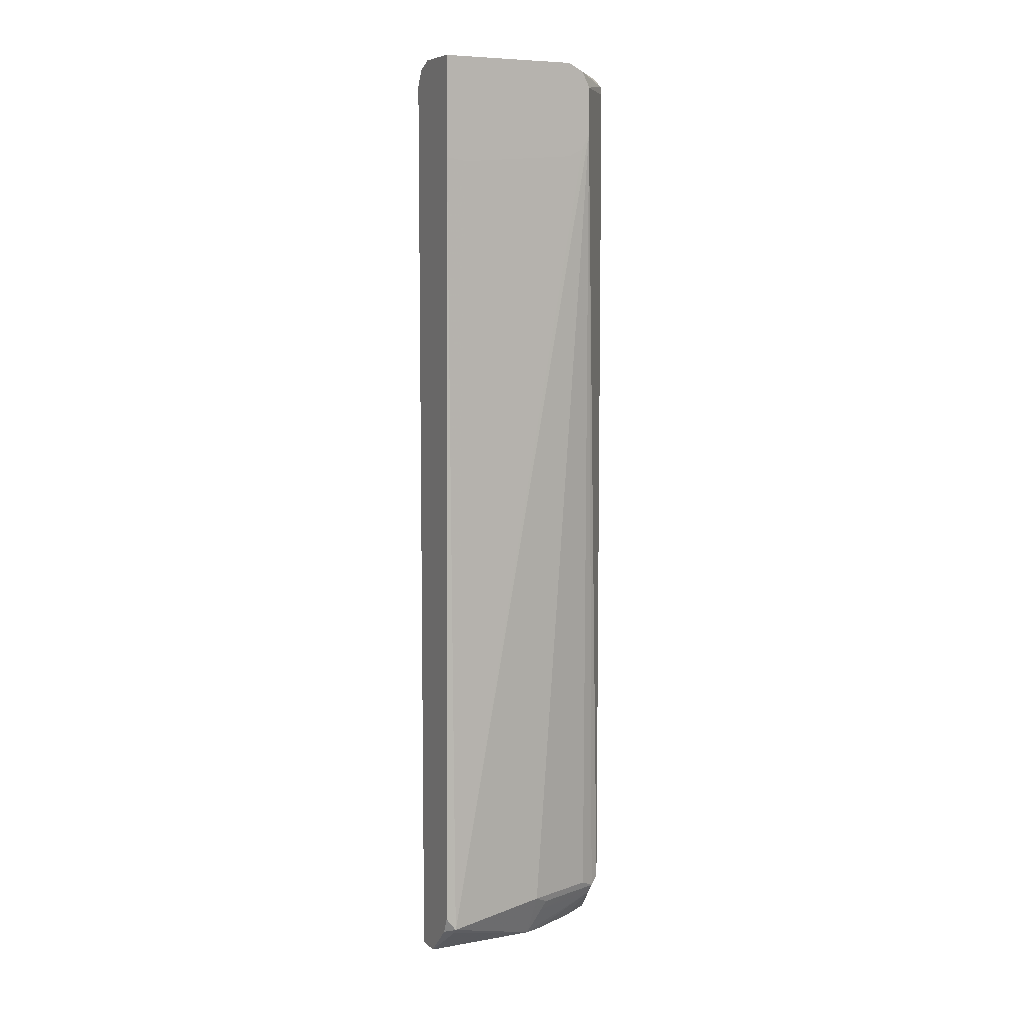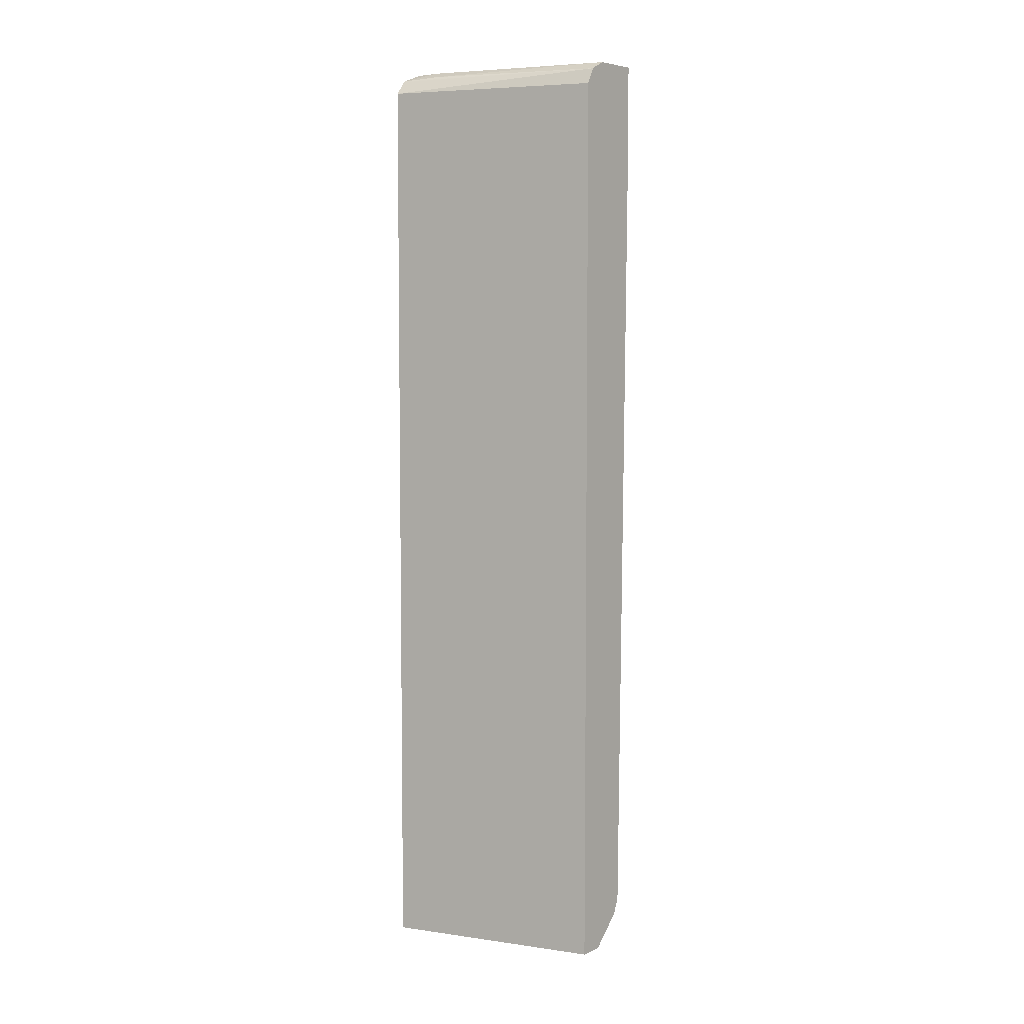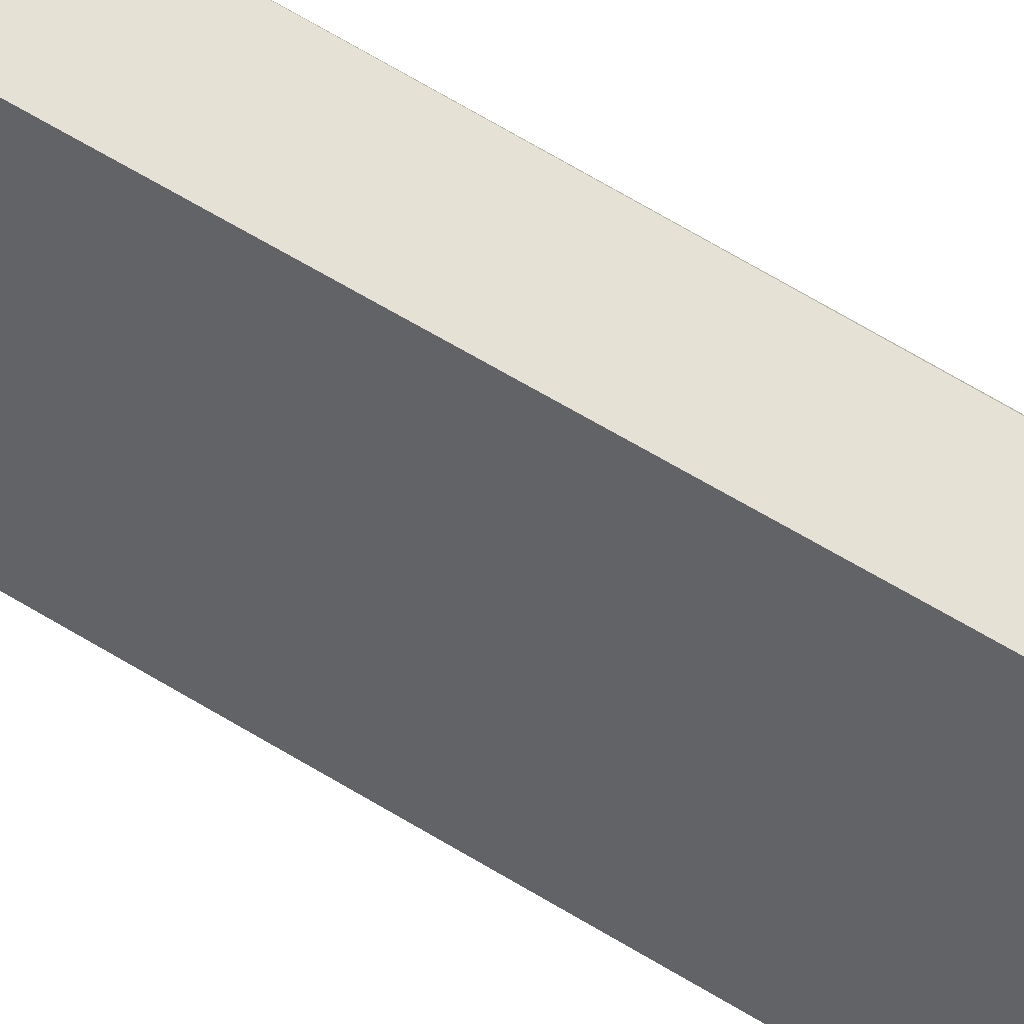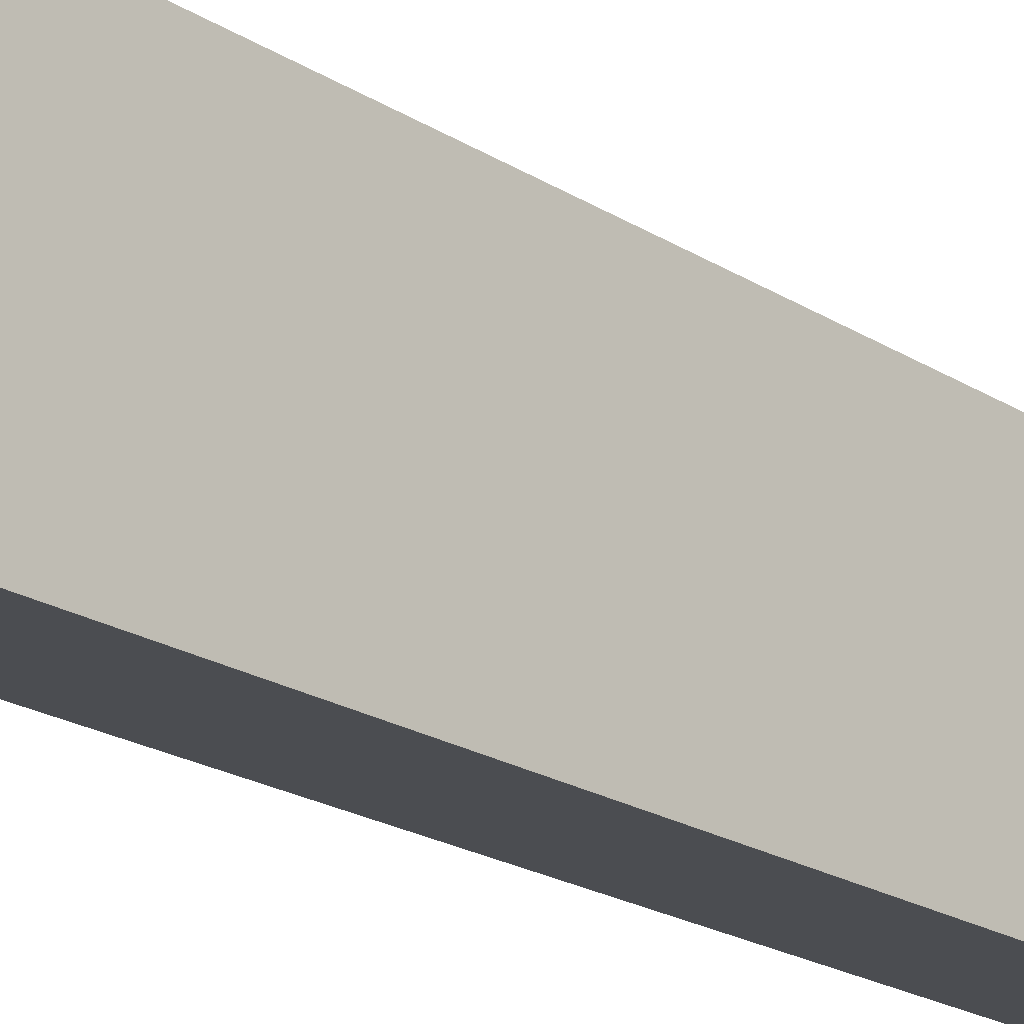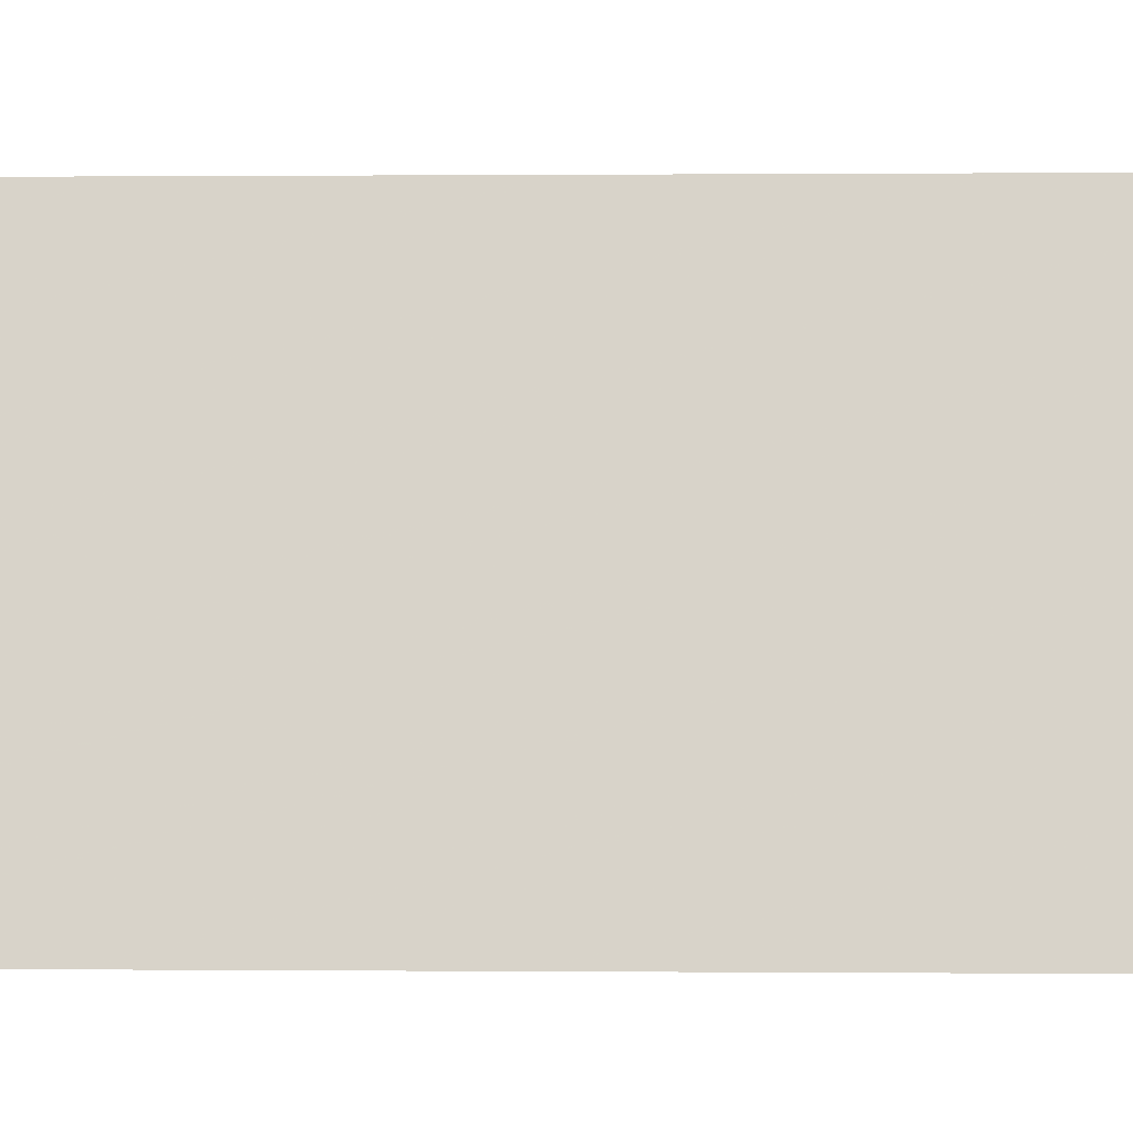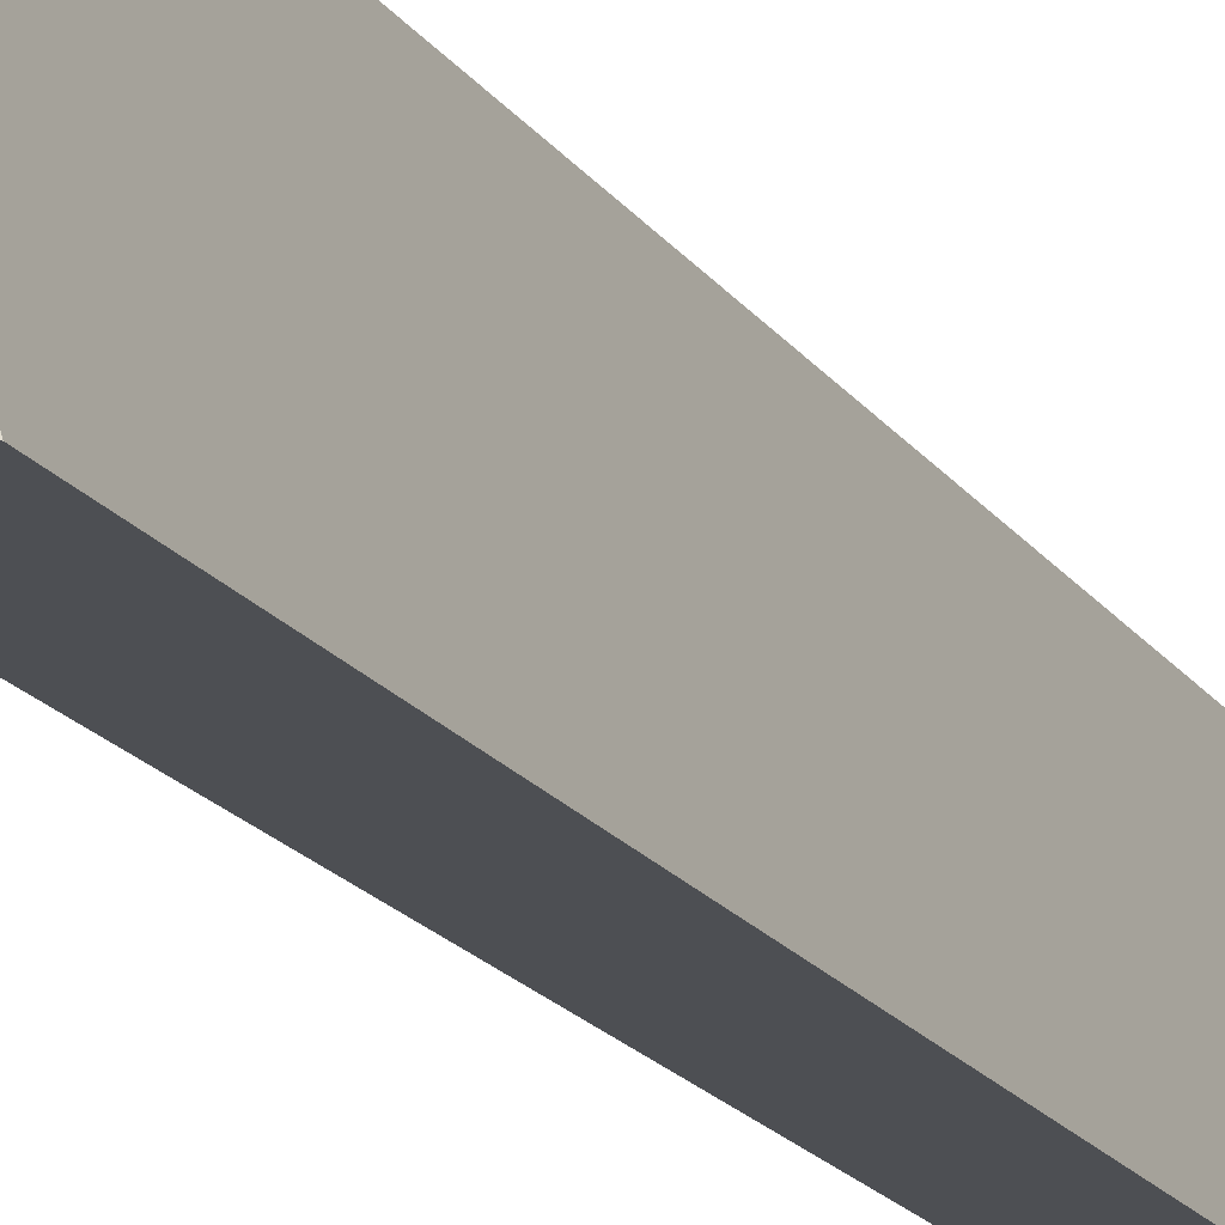
<metadata>
{"format":"obj","ext":"obj","renderer":"f3d","projection":"perspective","resolution":1024,"background":"white","views":[{"elev":7.3,"azim":63.6,"up":"+Y"},{"elev":5.9,"azim":-51.0,"up":"+Y"},{"elev":65.1,"azim":-58.7,"up":"+Z"},{"elev":-15.7,"azim":-146.1,"up":"+Z"},{"elev":0.1,"azim":-86.1,"up":"+Z"},{"elev":-17.6,"azim":-157.0,"up":"+Z"}]}
</metadata>
<code>
v 0.4065 -0.593 -0.004081
v 0.3279 -0.593 -0.2824
v 0.4383 -0.593 -0.004081
v 0.4065 0.6253 -0.004081
v 0.3755 -0.593 -0.2824
v 0.3279 0.6263 -0.2824
v 0.4383 -0.593 -0.1563
v 0.4847 -0.555 -0.01566
v 0.4925 -0.5471 -0.01566
v 0.476 -0.555 -0.004081
v 0.4169 0.6461 -0.004081
v 0.4001 -0.593 -0.2437
v 0.4216 -0.5305 -0.2824
v 0.4273 -0.5419 -0.271
v 0.4221 -0.555 -0.2658
v 0.3421 0.644 -0.2824
v 0.4302 -0.593 -0.18
v 0.4534 -0.555 -0.172
v 0.4586 -0.5524 -0.1563
v 0.4867 -0.5315 -0.004081
v 0.478 -0.5529 -0.004081
v 0.469 -0.5315 -0.1563
v 0.5004 0.5628 -0.2189
v 0.5004 0.5419 -0.2084
v 0.5004 0.5315 -0.1877
v 0.5004 0.5199 -0.03146
v 0.5004 0.5199 -0.03129
v 0.5004 0.521 -0.02484
v 0.5004 0.5245 -0.004081
v 0.4377 0.6566 -0.004081
v 0.3596 0.6488 -0.2345
v 0.343 0.6451 -0.2824
v 0.4216 0.6263 -0.2824
v 0.4377 -0.5315 -0.2501
v 0.4586 -0.5419 -0.1772
v 0.5004 0.6253 -0.2189
v 0.5004 0.6566 -0.004081
v 0.3752 0.6566 -0.2501
v 0.3752 0.6566 -0.2824
v 0.4188 0.6377 -0.2824
v 0.5004 0.6461 -0.2084
v 0.5004 0.6566 -0.1876
v 0.4001 0.6501 -0.2824
v 0.4074 0.6453 -0.2824
f 14 23 34
f 18 22 19
f 18 35 22
f 14 18 15
f 22 35 34
f 14 35 18
f 14 34 35
f 13 23 14
f 9 29 20
f 13 33 36
f 12 15 17
f 11 32 16
f 11 31 32
f 11 30 31
f 9 28 29
f 9 27 28
f 9 26 27
f 13 36 23
f 22 34 23
f 36 40 41
f 23 41 42
f 9 25 26
f 41 43 42
f 41 44 43
f 40 44 41
f 39 42 43
f 33 40 36
f 32 38 39
f 31 38 32
f 23 36 41
f 30 38 31
f 30 42 39
f 30 37 42
f 23 25 24
f 23 26 25
f 23 27 26
f 23 28 27
f 23 29 28
f 23 37 29
f 30 39 38
f 9 24 25
f 23 42 37
f 9 22 23
f 2 32 39
f 2 16 32
f 2 6 16
f 1 6 2
f 1 4 6
f 1 11 4
f 1 30 11
f 1 37 30
f 2 39 43
f 1 29 37
f 1 21 20
f 1 10 21
f 1 3 10
f 1 7 3
f 1 17 7
f 1 12 17
f 1 5 12
f 9 23 24
f 1 20 29
f 2 43 44
f 1 2 5
f 2 40 33
f 2 44 40
f 9 21 10
f 9 20 21
f 7 9 8
f 7 19 9
f 7 18 19
f 7 15 18
f 7 17 15
f 6 11 16
f 9 19 22
f 5 14 15
f 5 13 14
f 4 11 6
f 3 9 10
f 3 8 9
f 3 7 8
f 2 13 5
f 5 15 12
f 2 33 13

</code>
